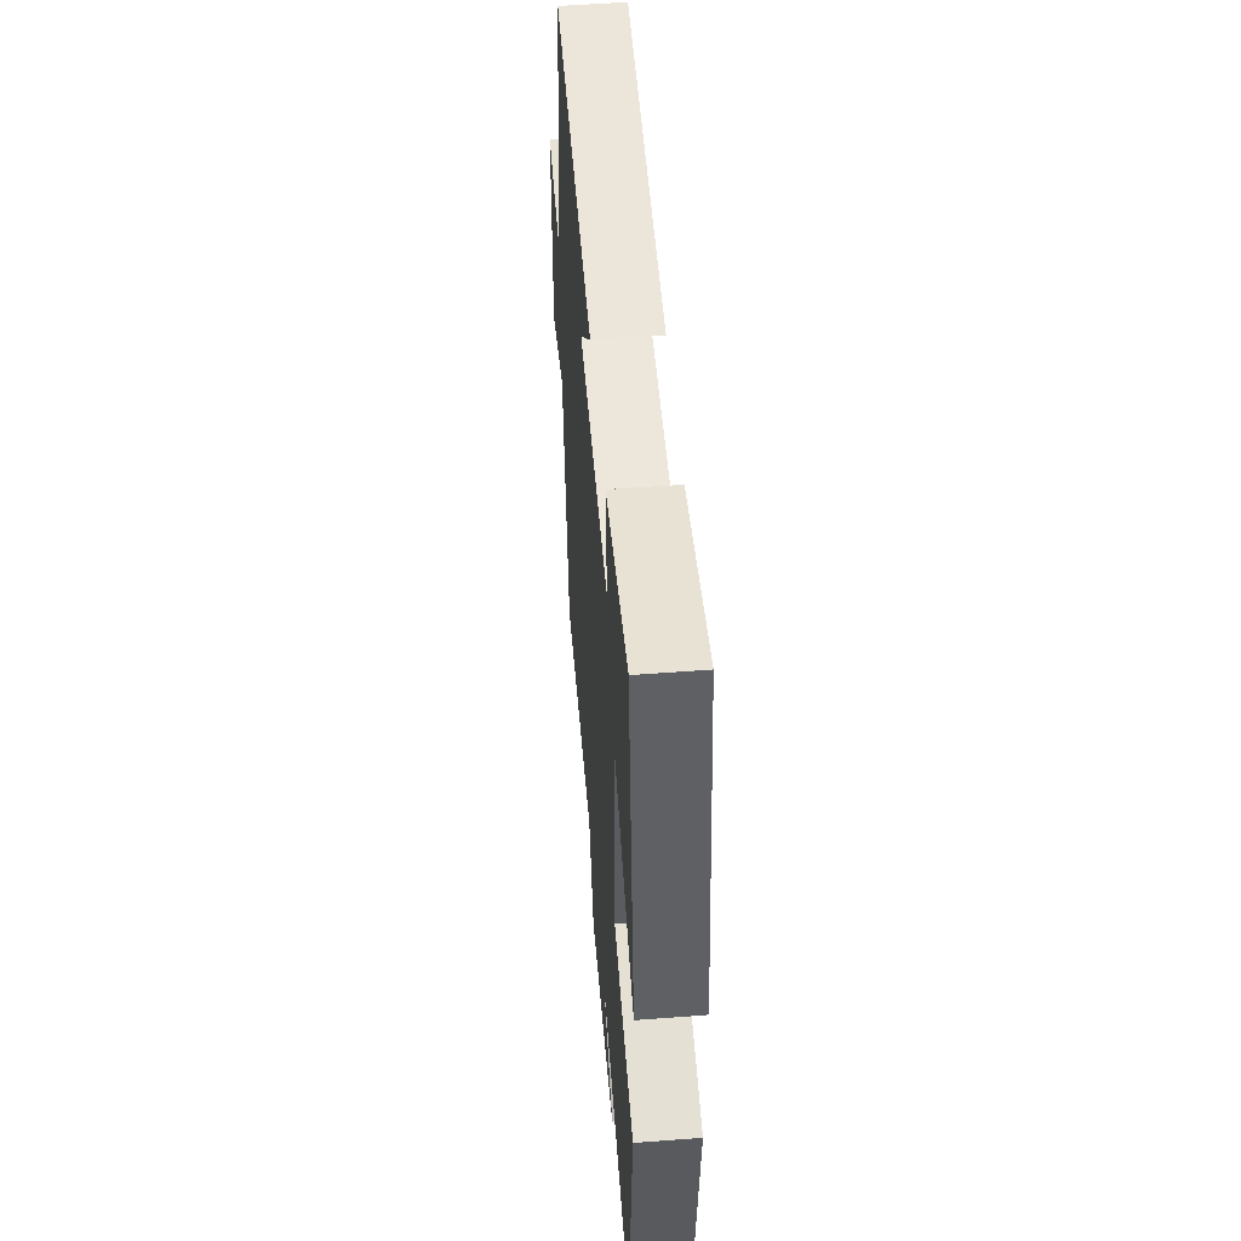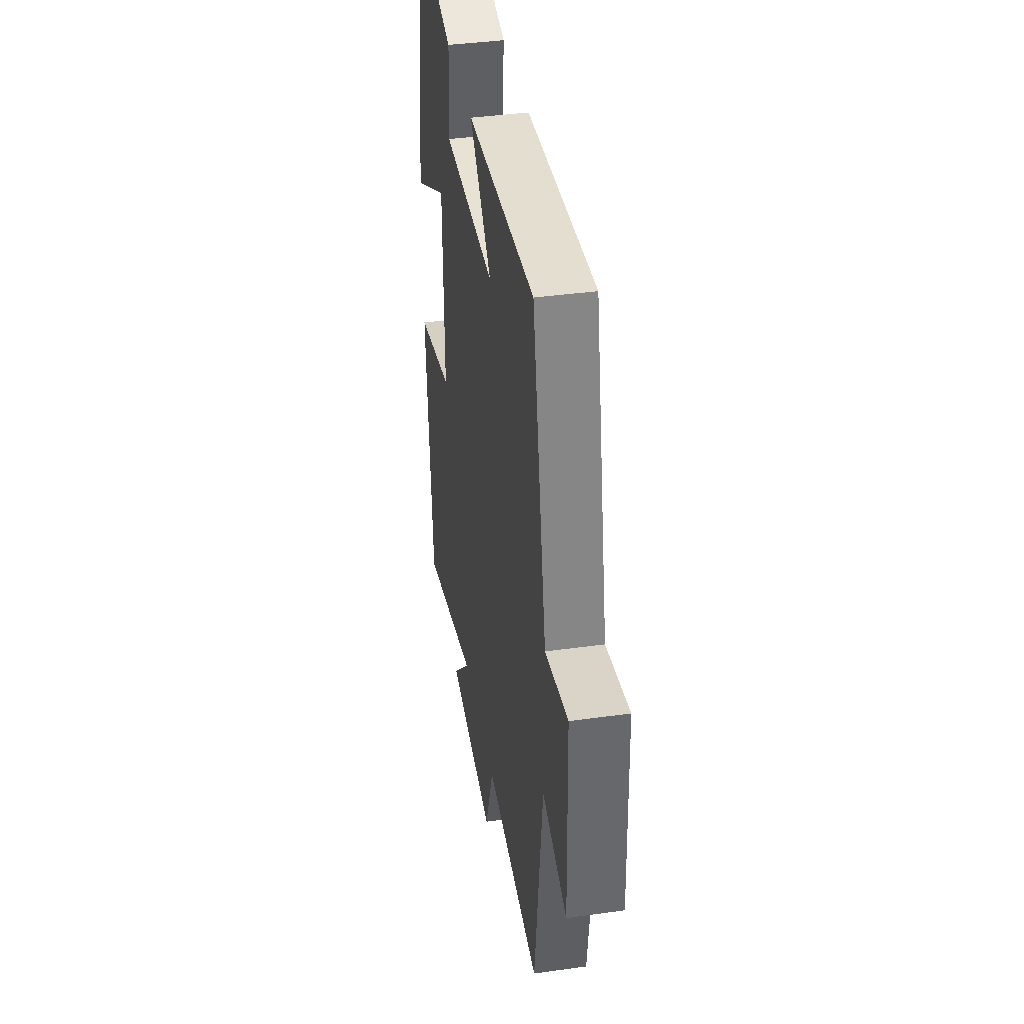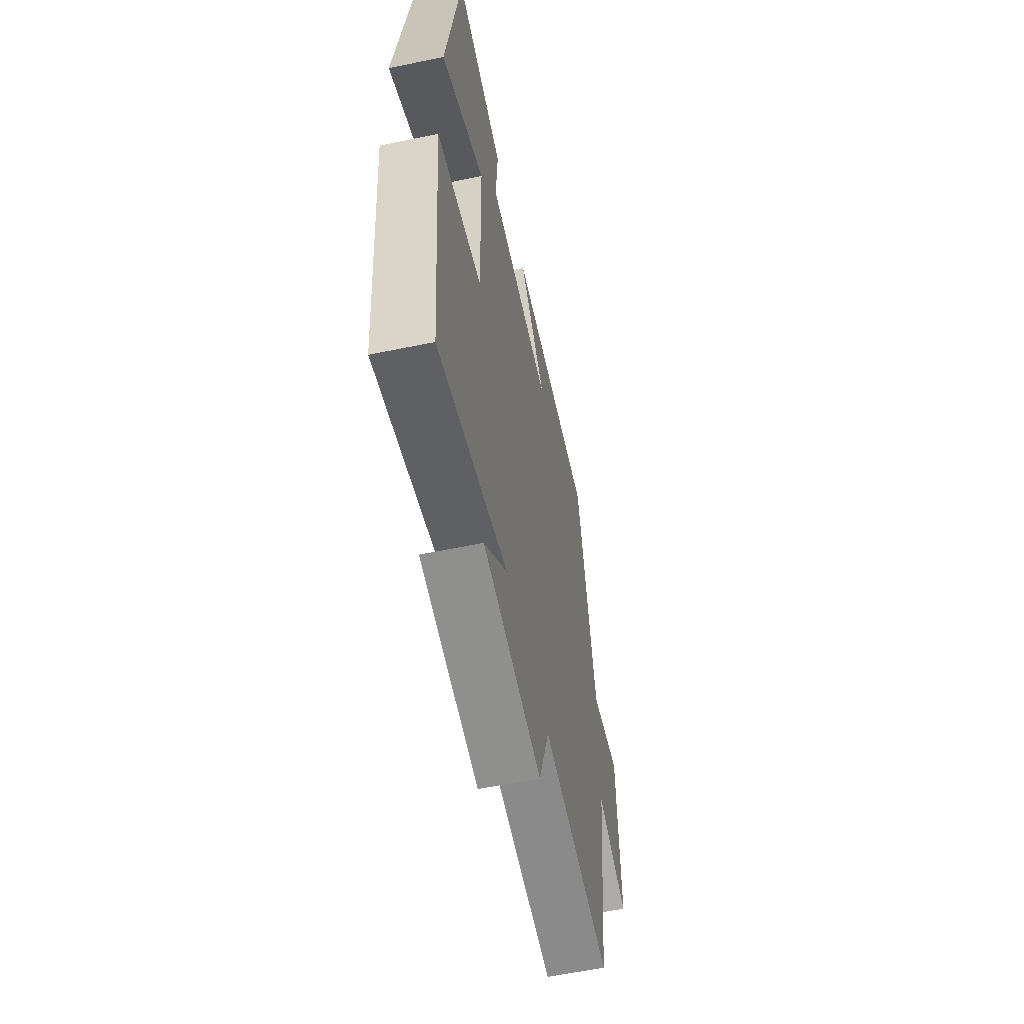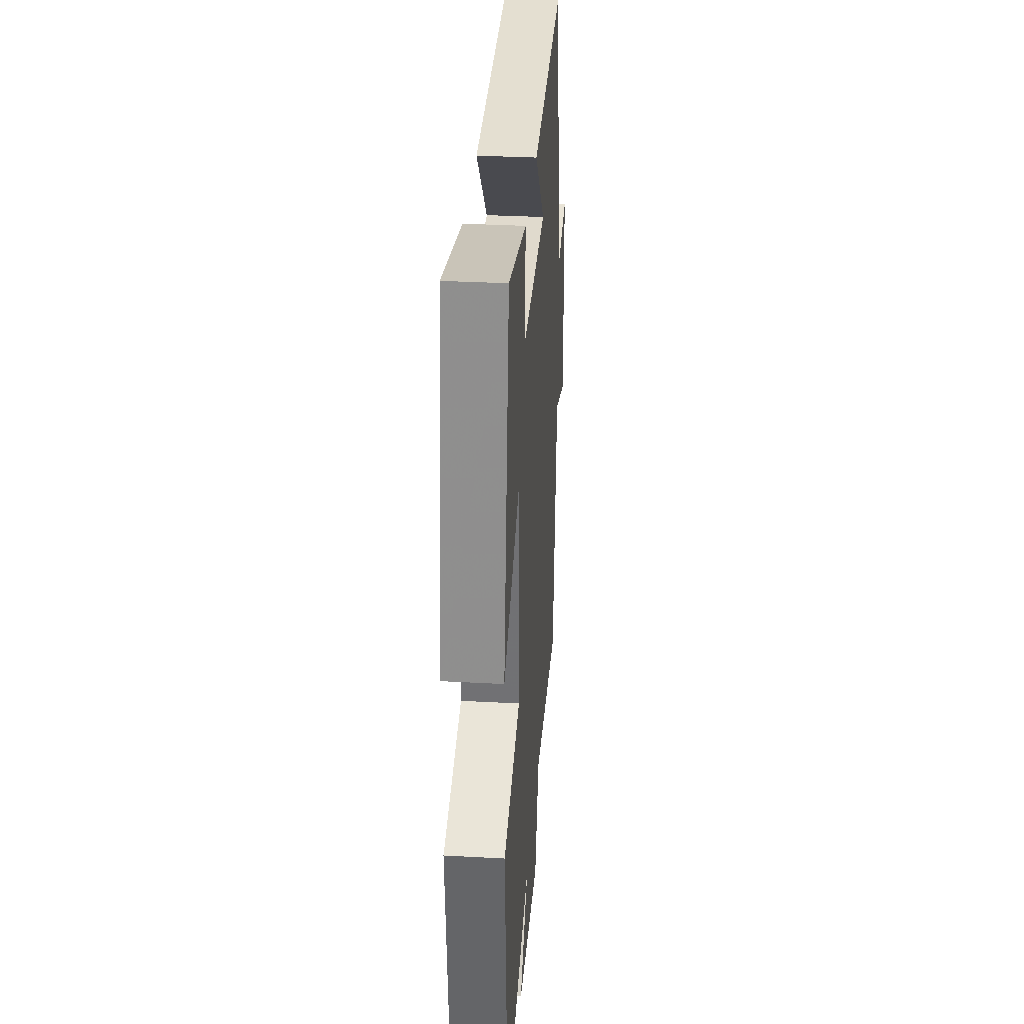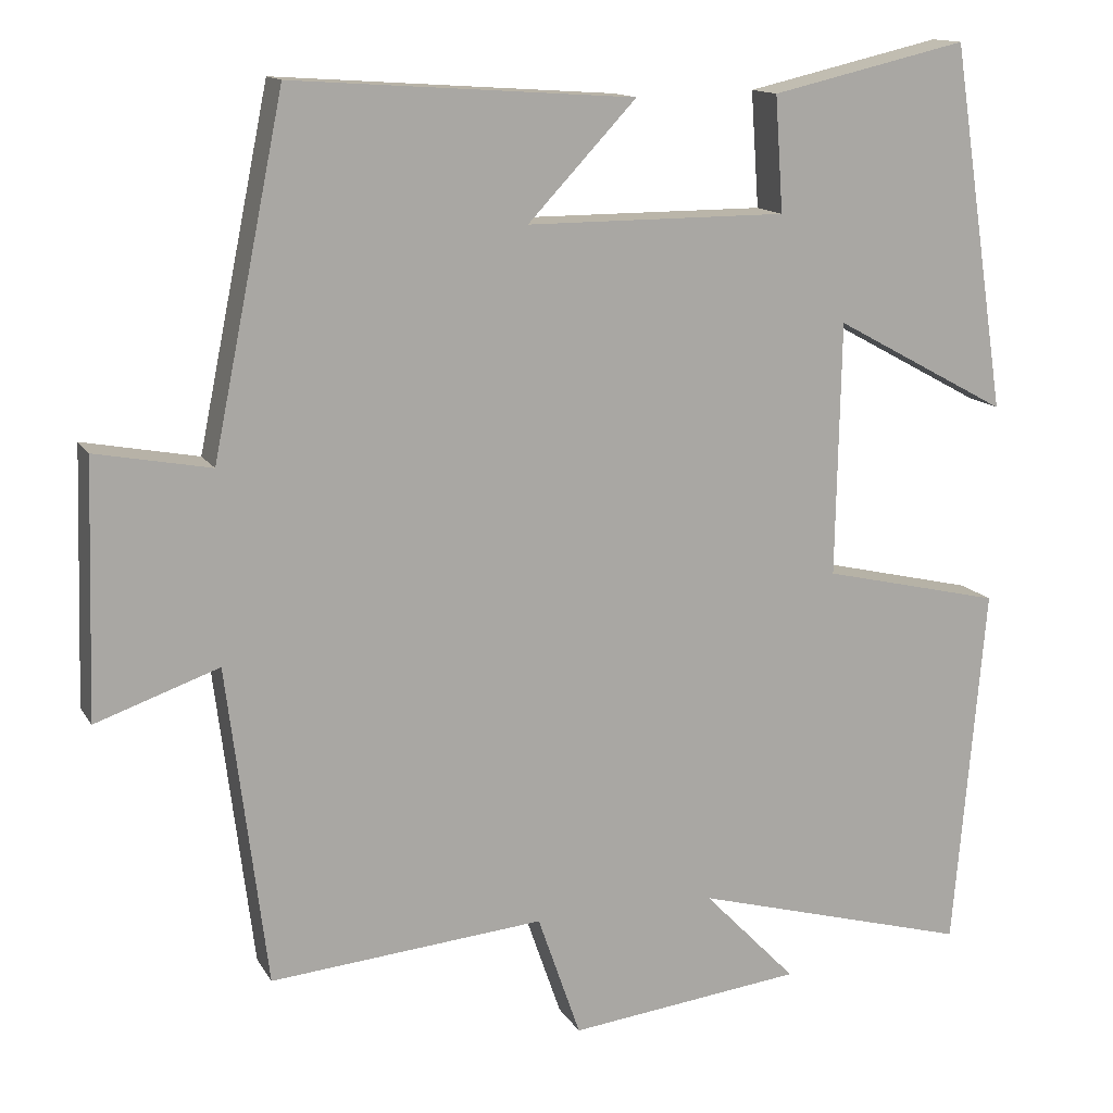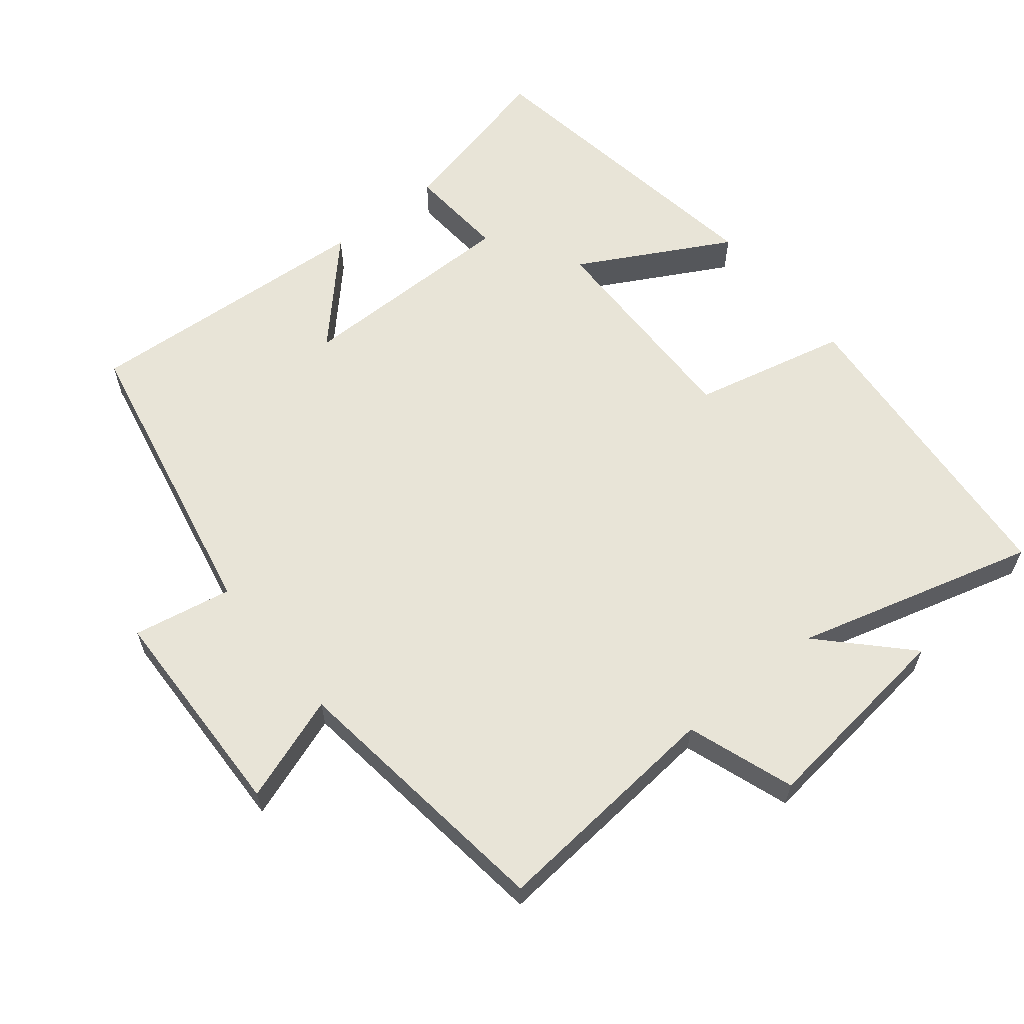
<metadata>
{"format":"obj","ext":"obj","renderer":"f3d","projection":"perspective","resolution":1024,"background":"white","views":[{"elev":53.2,"azim":-94.7,"up":"+Z"},{"elev":39.9,"azim":80.2,"up":"+Z"},{"elev":-58.8,"azim":-78.0,"up":"+Z"},{"elev":33.0,"azim":-85.7,"up":"+Z"},{"elev":13.7,"azim":159.8,"up":"+Z"},{"elev":61.3,"azim":141.0,"up":"+Y"}]}
</metadata>
<code>
v -0.461 0.07 -0.596
v -0.5 0.07 -0.144
v -0.278 0.07 -0.092
v -0.284 0.07 0.222
v -0.5 0.07 0.104
v -0.431 0.07 0.556
v -0.188 0.07 0.5
v -0.198 0.07 0.358
v 0.124 0.07 0.358
v -0.01 0.07 0.5
v 0.412 0.07 0.529
v 0.5 0.07 0.098
v 0.642 0.07 0.125
v 0.652 0.07 -0.189
v 0.5 0.07 -0.136
v 0.451 0.07 -0.53
v 0.112 0.07 -0.5
v 0.059 0.07 -0.653
v -0.231 0.07 -0.619
v -0.116 0.07 -0.5
v -0.461 0 -0.596
v -0.5 0 -0.144
v -0.278 0 -0.092
v -0.284 0 0.222
v -0.5 0 0.104
v -0.431 0 0.556
v -0.188 0 0.5
v -0.198 0 0.358
v 0.124 0 0.358
v -0.01 0 0.5
v 0.412 0 0.529
v 0.5 0 0.098
v 0.642 0 0.125
v 0.652 0 -0.189
v 0.5 0 -0.136
v 0.451 0 -0.53
v 0.112 0 -0.5
v 0.059 0 -0.653
v -0.231 0 -0.619
v -0.116 0 -0.5
f 17 18 19 20
f 15 16 17
f 15 17 20
f 12 13 14 15
f 9 10 11 12
f 8 9 12 15
f 5 6 7 8
f 4 5 8
f 3 4 8 15
f 3 15 20
f 1 2 3 20
f 40 39 38 37
f 37 36 35
f 40 37 35
f 35 34 33 32
f 32 31 30 29
f 35 32 29 28
f 28 27 26 25
f 28 25 24
f 35 28 24 23
f 40 35 23
f 40 23 22 21
f 1 21 22 2
f 2 22 23 3
f 3 23 24 4
f 4 24 25 5
f 5 25 26 6
f 6 26 27 7
f 7 27 28 8
f 8 28 29 9
f 9 29 30 10
f 10 30 31 11
f 11 31 32 12
f 12 32 33 13
f 13 33 34 14
f 14 34 35 15
f 15 35 36 16
f 16 36 37 17
f 17 37 38 18
f 18 38 39 19
f 19 39 40 20
f 20 40 21 1

</code>
